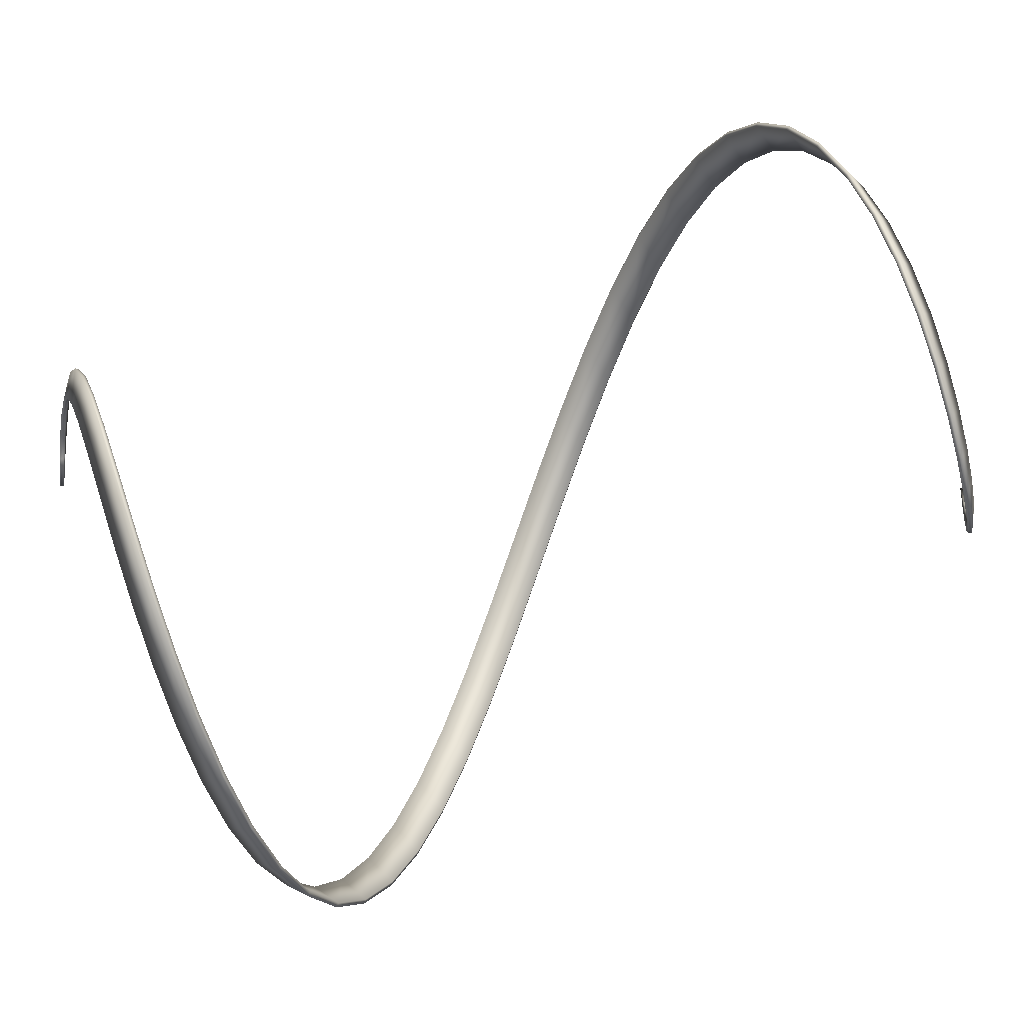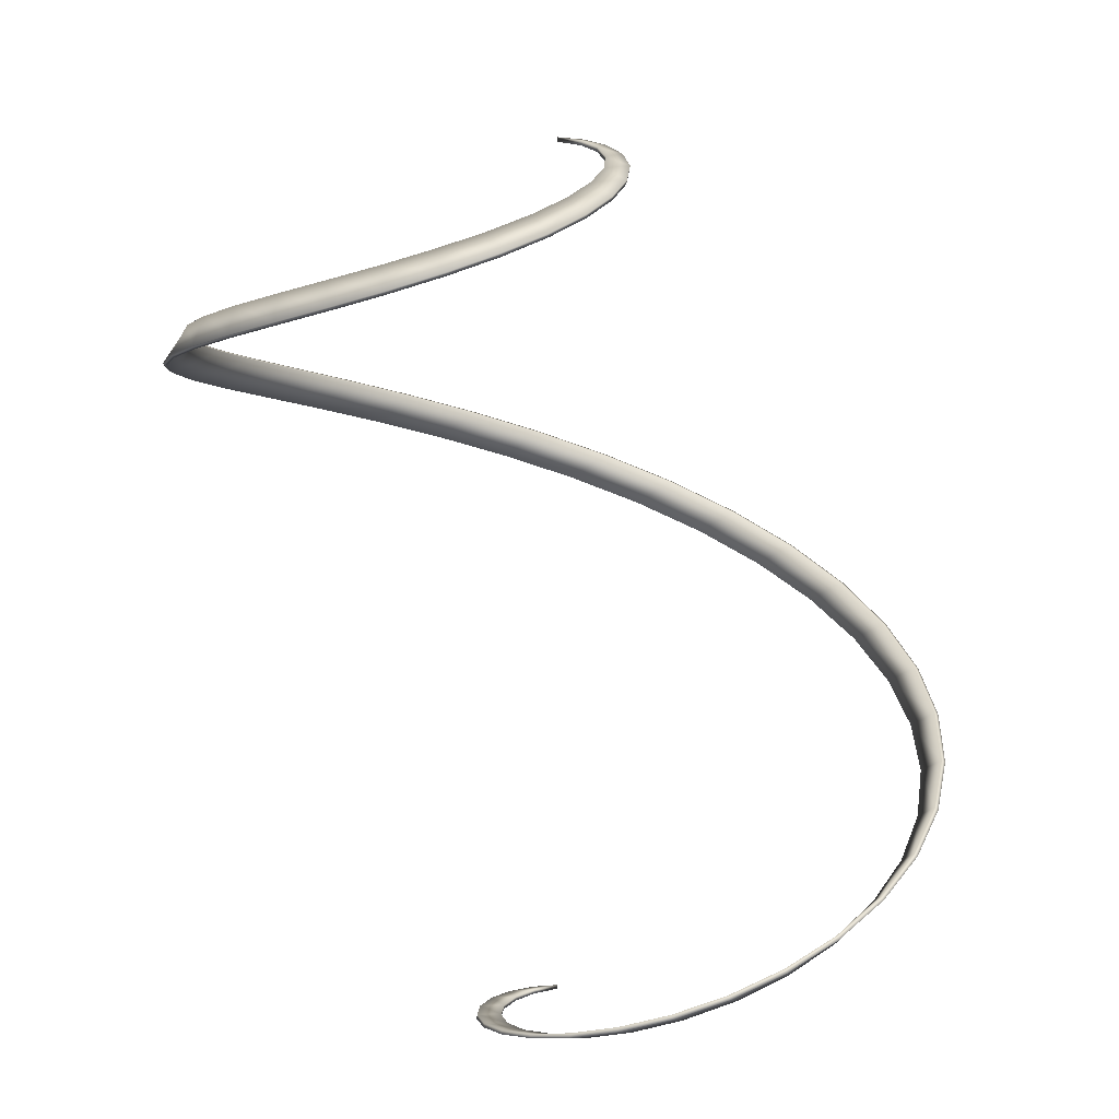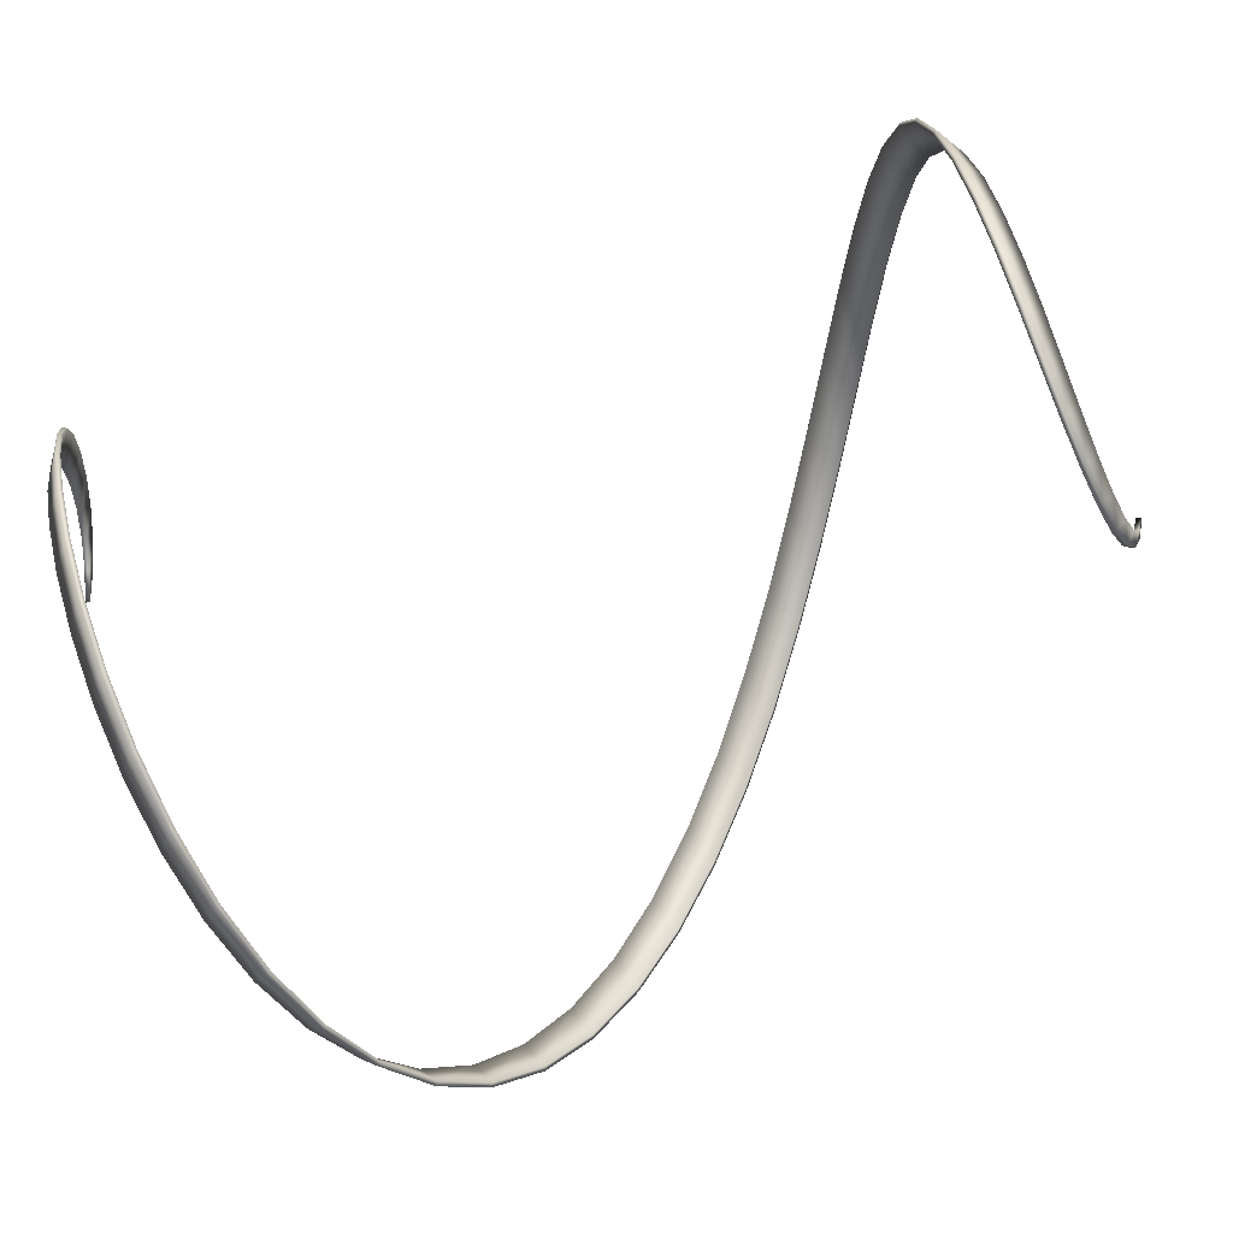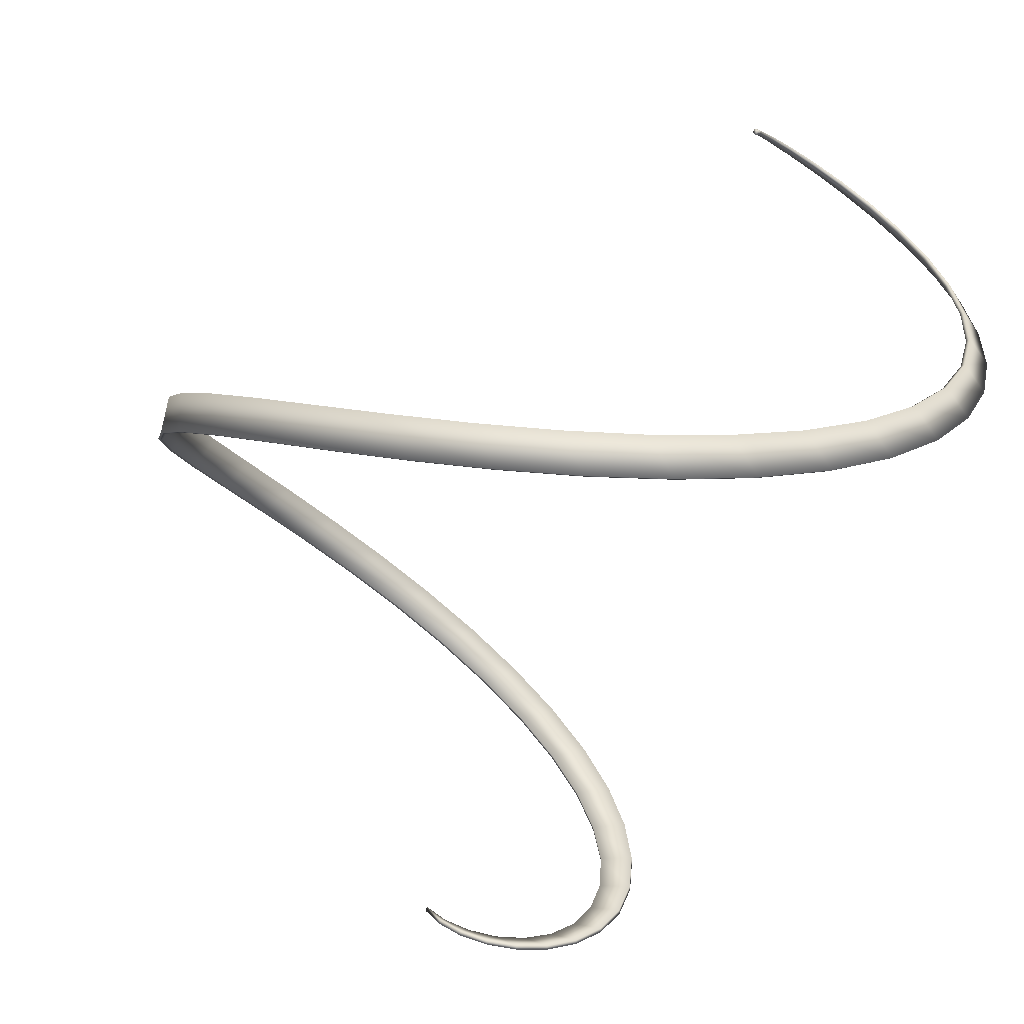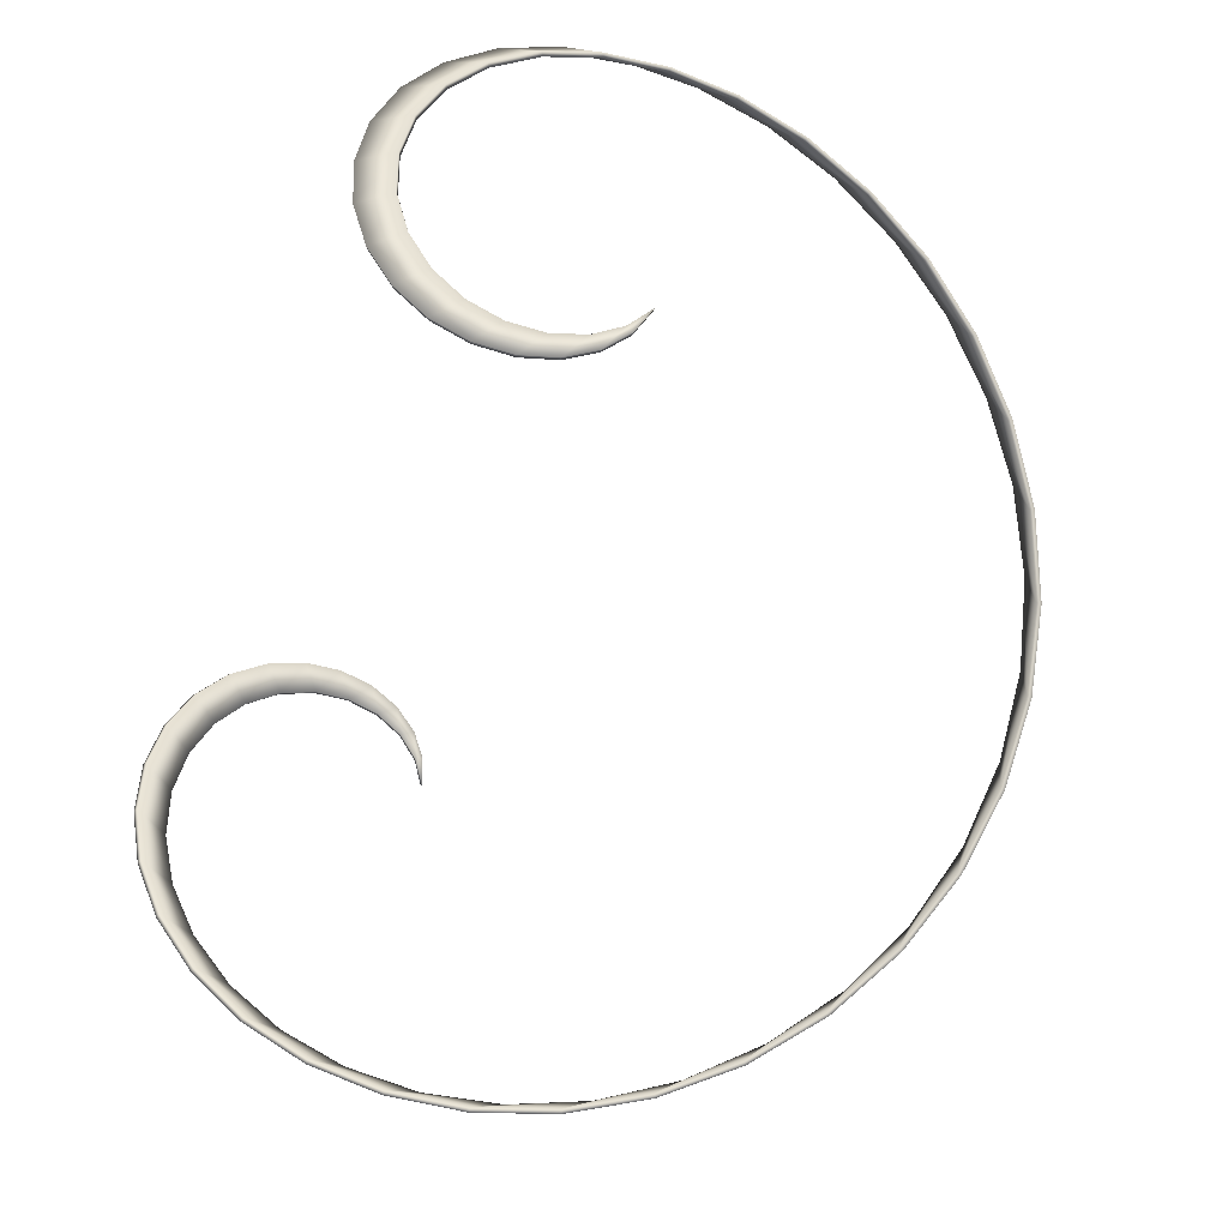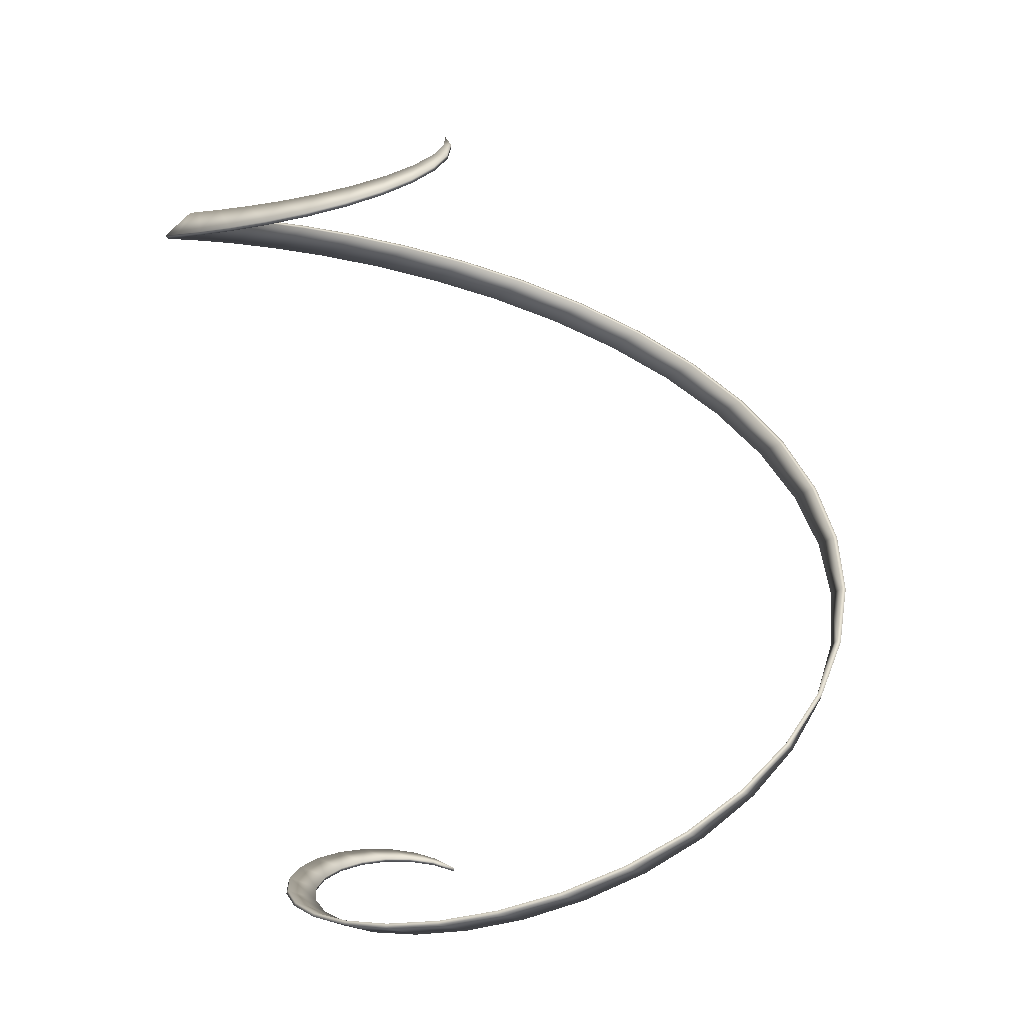
<metadata>
{"format":"obj","ext":"obj","renderer":"f3d","projection":"perspective","resolution":1024,"background":"white","views":[{"elev":-2.7,"azim":88.0,"up":"+Z"},{"elev":17.6,"azim":77.1,"up":"+Y"},{"elev":-18.9,"azim":103.3,"up":"+Z"},{"elev":-75.4,"azim":-22.0,"up":"+Z"},{"elev":-26.6,"azim":166.0,"up":"+Z"},{"elev":24.6,"azim":131.2,"up":"+Y"}]}
</metadata>
<code>
o Icosphere_Icosphere.001
v -1e-06 -2.994 0.1847
v 0.06402 -2.977 0.3631
v 0.1885 -2.949 0.518
v 0.3659 -2.909 0.6337
v 0.8302 -2.797 0.6966
v 1.086 -2.725 0.6269
v 1.852 -2.337 -0.3266
v 1.745 -1.952 -1.464
v 0.8886 -1.5 -2.441
v 0.4663 -1.337 -2.645
v -2.288 -0.2768 -1.92
v -2.942 0.2768 -0.5187
v -2.711 0.821 0.9869
v -1.726 1.337 2.057
v -0.4157 1.808 2.358
v 0.374 2.088 2.121
v 1.229 2.643 0.7096
v 1.067 2.797 0.1882
v 0.7206 2.909 -0.1271
v 0.518 2.949 -0.1885
v 0.0478 -2.994 0.1784
v 0.1558 -2.977 0.3341
v 0.3162 -2.949 0.4516
v 0.5174 -2.909 0.5174
v 0.745 -2.859 0.5216
v 0.9822 -2.797 0.458
v 1.211 -2.725 0.3245
v 1.414 -2.643 0.1237
v 1.573 -2.551 -0.1376
v 1.674 -2.449 -0.4486
v 1.705 -2.337 -0.7948
v 1.656 -2.217 -1.159
v 1.523 -2.088 -1.523
v 1.307 -1.952 -1.866
v 1.012 -1.808 -2.17
v 0.6473 -1.657 -2.416
v 0.2264 -1.5 -2.588
v -0.2341 -1.337 -2.675
v -0.715 -1.169 -2.669
v -1.196 -0.9971 -2.564
v -1.655 -0.821 -2.364
v -2.072 -0.6418 -2.072
v -2.428 -0.4602 -1.7
v -2.707 -0.2768 -1.262
v -2.896 -0.09238 -0.7761
v -2.987 0.09238 -0.2613
v -2.976 0.2768 0.2604
v -2.863 0.4602 0.7673
v -2.656 0.6418 1.239
v -2.364 0.821 1.655
v -2.001 0.9971 2.001
v -1.585 1.169 2.263
v -1.135 1.337 2.434
v -0.6724 1.5 2.51
v -0.218 1.657 2.491
v 0.2087 1.808 2.385
v 0.5896 1.952 2.201
v 0.9102 2.088 1.952
v 1.159 2.217 1.656
v 1.33 2.337 1.33
v 1.42 2.449 0.9942
v 1.431 2.551 0.6674
v 1.371 2.643 0.3673
v 1.249 2.725 0.1093
v 1.08 2.797 -0.09445
v 0.8785 2.859 -0.2354
v 0.6632 2.909 -0.3092
v 0.4516 2.949 -0.3162
v 0.2607 2.977 -0.2607
v 0.1059 2.994 -0.1513
v -1e-06 -3 -1e-06
v -8e-06 3 8e-06
v 0.5846 -2.859 0.6967
v 1.334 -2.643 0.4854
v 1.555 -2.551 0.2742
v 1.733 -2.449 2e-06
v 1.899 -2.217 -0.6913
v 1.865 -2.088 -1.077
v 1.539 -1.808 -1.834
v 1.25 -1.657 -2.166
v -1e-06 -1.169 -2.763
v -0.4913 -0.9971 -2.786
v -0.9869 -0.821 -2.711
v -1.465 -0.6418 -2.538
v -1.906 -0.4602 -2.271
v -2.597 -0.09239 -1.499
v -2.818 0.09238 -1.026
v -2.964 0.4602 2e-06
v -2.886 0.6418 0.5089
v -2.45 0.9971 1.415
v -2.116 1.169 1.776
v -1.299 1.5 2.25
v -0.8553 1.657 2.35
v -0 1.952 2.278
v 0.6913 2.217 1.899
v 0.9404 2.337 1.629
v 1.114 2.449 1.328
v 1.21 2.551 1.015
v 1.178 2.725 0.4289
v 0.9095 2.859 3e-06
v 0.3193 2.977 -0.1843
v 0.1415 2.994 -0.1187
v -0 1.932 2.255
v 0.5837 1.932 2.179
v 0.6843 2.195 1.88
v 1.148 2.195 1.639
v 0.931 2.314 1.613
v 1.317 2.314 1.317
v 1.103 2.424 1.315
v 1.406 2.424 0.9843
v 1.198 2.525 1.005
v 1.417 2.525 0.6608
v 1.166 2.698 0.4246
v 1.237 2.698 0.1082
v -1e-06 -1.158 -2.735
v -0.7079 -1.158 -2.642
v 0.9004 2.83 3e-06
v 0.8697 2.83 -0.233
v -0.4864 -0.9871 -2.759
v -1.184 -0.9871 -2.539
v -0.977 -0.8128 -2.684
v -1.638 -0.8128 -2.34
v -1.451 -0.6354 -2.513
v -2.051 -0.6354 -2.051
v 0.3161 2.947 -0.1825
v 0.2581 2.947 -0.2581
v -1.886 -0.4556 -2.248
v -2.404 -0.4556 -1.683
v 0.1401 2.964 -0.1175
v 0.1049 2.964 -0.1498
v 0.5787 -2.83 0.6897
v 0.7375 -2.83 0.5164
v -2.571 -0.09146 -1.484
v -2.867 -0.09146 -0.7683
v -2.79 0.09146 -1.015
v -2.957 0.09146 -0.2587
v 1.32 -2.617 0.4806
v 1.4 -2.617 0.1225
v -2.935 0.4556 2e-06
v -2.835 0.4556 0.7596
v 1.54 -2.525 0.2715
v 1.558 -2.525 -0.1363
v -2.857 0.6354 0.5038
v -2.629 0.6354 1.226
v 1.716 -2.424 2e-06
v 1.658 -2.424 -0.4441
v -2.426 0.9871 1.401
v -1.981 0.9871 1.981
v 1.88 -2.195 -0.6843
v 1.639 -2.195 -1.148
v -2.095 1.158 1.758
v -1.569 1.158 2.24
v 1.847 -2.068 -1.066
v 1.508 -2.068 -1.508
v -1.286 1.485 2.228
v -0.6657 1.485 2.484
v 0.6408 -1.641 -2.391
v 1.238 -1.641 -2.144
v 1.523 -1.79 -1.816
v 1.002 -1.79 -2.148
v -0.8468 1.641 2.326
v -0.2158 1.641 2.466
v 0.04732 -2.964 0.1766
v -1e-06 -2.97 -1e-06
v -8e-06 2.97 8e-06
v -1e-06 -2.964 0.1828
v 0.3622 -2.88 0.6274
v 0.8219 -2.769 0.6896
v 1.075 -2.698 0.6207
v 1.834 -2.314 -0.3233
v 1.728 -1.932 -1.45
v 0.8797 -1.485 -2.417
v 0.4617 -1.324 -2.618
v -2.265 -0.274 -1.901
v -2.912 0.274 -0.5135
v -2.684 0.8128 0.977
v -1.709 1.324 2.037
v -0.4116 1.79 2.334
v 0.3703 2.068 2.1
v 1.217 2.617 0.7025
v 1.057 2.769 0.1863
v 0.7134 2.88 -0.1258
v 0.5128 2.919 -0.1867
v 0.9011 2.068 1.932
v 1.357 2.617 0.3637
v 0.2242 -1.485 -2.562
v -0.2317 -1.324 -2.649
v 1.069 2.769 -0.09351
v 0.6566 2.88 -0.3062
v 0.06338 -2.947 0.3594
v 0.1542 -2.947 0.3308
v 0.447 2.919 -0.313
v 0.1867 -2.919 0.5128
v 0.313 -2.919 0.447
v 0.5122 -2.88 0.5122
v -2.68 -0.274 -1.25
v 0.9724 -2.769 0.4534
v 1.199 -2.698 0.3213
v -2.946 0.274 0.2578
v -2.34 0.8128 1.638
v 1.688 -2.314 -0.7869
v -1.124 1.324 2.41
v 1.294 -1.932 -1.848
v 0.2066 1.79 2.361
f 56 57 94 15
f 57 58 16 94
f 58 59 95 16
f 59 60 96 95
f 60 61 97 96
f 61 62 98 97
f 62 63 17 98
f 36 37 9 80
f 63 64 99 17
f 37 38 10 9
f 64 65 18 99
f 38 39 81 10
f 65 66 100 18
f 39 40 82 81
f 71 21 1
f 66 67 19 100
f 40 41 83 82
f 21 22 2 1
f 67 68 20 19
f 41 42 84 83
f 22 23 3 2
f 68 69 101 20
f 42 43 85 84
f 23 24 4 3
f 69 70 102 101
f 43 44 11 85
f 24 25 73 4
f 70 72 102
f 44 45 86 11
f 25 26 5 73
f 45 46 87 86
f 26 27 6 5
f 46 47 12 87
f 27 28 74 6
f 47 48 88 12
f 28 29 75 74
f 48 49 89 88
f 29 30 76 75
f 49 50 13 89
f 30 31 7 76
f 50 51 90 13
f 31 32 77 7
f 51 52 91 90
f 32 33 78 77
f 52 53 14 91
f 33 34 8 78
f 53 54 92 14
f 34 35 79 8
f 54 55 93 92
f 35 36 80 79
f 55 56 15 93
f 204 178 103 104
f 104 103 179 184
f 184 179 105 106
f 106 105 107 108
f 108 107 109 110
f 110 109 111 112
f 112 111 180 185
f 157 158 172 186
f 185 180 113 114
f 186 172 173 187
f 114 113 181 188
f 187 173 115 116
f 188 181 117 118
f 116 115 119 120
f 164 166 163
f 118 117 182 189
f 120 119 121 122
f 163 166 190 191
f 189 182 183 192
f 122 121 123 124
f 191 190 193 194
f 192 183 125 126
f 124 123 127 128
f 194 193 167 195
f 126 125 129 130
f 128 127 174 196
f 195 167 131 132
f 130 129 165
f 196 174 133 134
f 132 131 168 197
f 134 133 135 136
f 197 168 169 198
f 136 135 175 199
f 198 169 137 138
f 199 175 139 140
f 138 137 141 142
f 140 139 143 144
f 142 141 145 146
f 144 143 176 200
f 146 145 170 201
f 200 176 147 148
f 201 170 149 150
f 148 147 151 152
f 150 149 153 154
f 152 151 177 202
f 154 153 171 203
f 202 177 155 156
f 203 171 159 160
f 156 155 161 162
f 160 159 158 157
f 162 161 178 204
f 2 190 166 1
f 3 193 190 2
f 4 167 193 3
f 6 169 168 5
f 10 173 172 9
f 20 183 182 19
f 21 163 191 22
f 22 191 194 23
f 23 194 195 24
f 24 195 132 25
f 25 132 197 26
f 26 197 198 27
f 27 198 138 28
f 28 138 142 29
f 29 142 146 30
f 30 146 201 31
f 31 201 150 32
f 32 150 154 33
f 33 154 203 34
f 34 203 160 35
f 35 160 157 36
f 36 157 186 37
f 37 186 187 38
f 38 187 116 39
f 39 116 120 40
f 40 120 122 41
f 41 122 124 42
f 42 124 128 43
f 43 128 196 44
f 44 196 134 45
f 45 134 136 46
f 46 136 199 47
f 47 199 140 48
f 48 140 144 49
f 49 144 200 50
f 50 200 148 51
f 51 148 152 52
f 52 152 202 53
f 53 202 156 54
f 54 156 162 55
f 55 162 204 56
f 56 204 104 57
f 57 104 184 58
f 58 184 106 59
f 59 106 108 60
f 60 108 110 61
f 61 110 112 62
f 62 112 185 63
f 63 185 114 64
f 64 114 188 65
f 65 188 118 66
f 66 118 189 67
f 67 189 192 68
f 68 192 126 69
f 71 164 163 21
f 69 126 130 70
f 70 130 165 72
f 75 141 137 74
f 1 166 164 71
f 76 145 141 75
f 73 131 167 4
f 78 153 149 77
f 5 168 131 73
f 80 158 159 79
f 74 137 169 6
f 82 119 115 81
f 7 170 145 76
f 83 121 119 82
f 77 149 170 7
f 84 123 121 83
f 8 171 153 78
f 85 127 123 84
f 79 159 171 8
f 87 135 133 86
f 9 172 158 80
f 89 143 139 88
f 81 115 173 10
f 91 151 147 90
f 11 174 127 85
f 93 161 155 92
f 86 133 174 11
f 96 107 105 95
f 12 175 135 87
f 97 109 107 96
f 88 139 175 12
f 98 111 109 97
f 13 176 143 89
f 102 129 125 101
f 90 147 176 13
f 14 177 151 91
f 92 155 177 14
f 15 178 161 93
f 94 103 178 15
f 16 179 103 94
f 95 105 179 16
f 17 180 111 98
f 99 113 180 17
f 18 181 113 99
f 100 117 181 18
f 19 182 117 100
f 101 125 183 20
f 72 165 129 102

</code>
